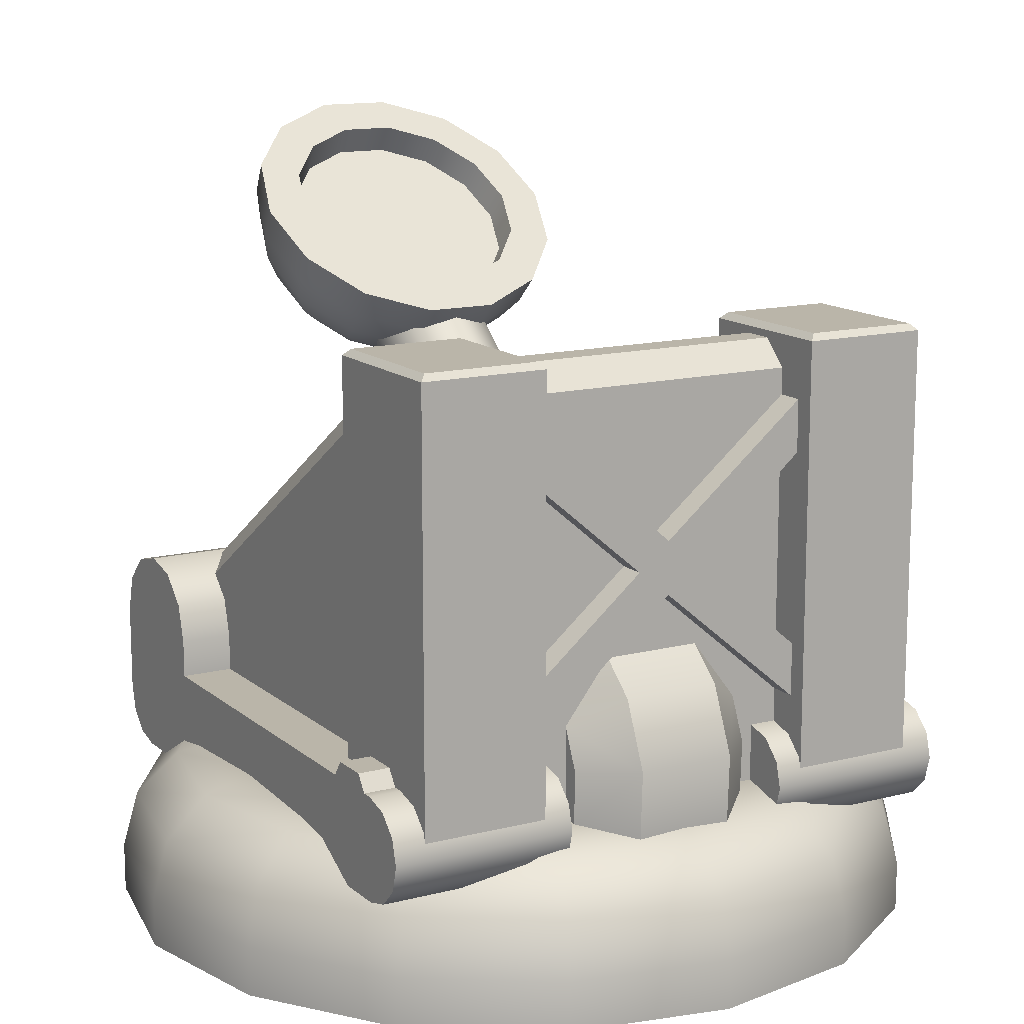
<metadata>
{"format":"obj","ext":"obj","renderer":"f3d","projection":"perspective","resolution":1024,"background":"white","views":[{"elev":13.6,"azim":-29.9,"up":"+Y"}]}
</metadata>
<code>
v -0.1456 0.1431 0.2451
v 0.1456 0.1431 0.2451
v -0.1456 0.5265 0.2451
v 0.1456 0.5265 0.2451
v -0.1456 0.5498 0.2217
v 0.1456 0.5498 0.2217
v -0.1456 0.5498 0.1933
v 0.1456 0.5498 0.1933
v -0.1456 0.5265 0.17
v 0.1456 0.5265 0.17
v -0.1456 0.1431 0.17
v 0.1456 0.1431 0.17
v -0.2483 0.5562 0.2877
v -0.2425 0.562 0.282
v -0.2483 0.5562 0.1463
v -0.2425 0.562 0.1521
v -0.1385 0.562 0.282
v -0.1328 0.5562 0.2877
v -0.1385 0.562 0.1521
v -0.1328 0.5562 0.1463
v -0.2483 0.1529 0.2877
v -0.1328 0.1529 0.2877
v -0.2483 0.1529 0.1463
v -0.1328 0.1529 0.1463
v -0.1792 0.5412 0.2704
v -0.00025 0.3918 0.2704
v -0.1792 0.5412 0.2431
v -0.00025 0.3918 0.2431
v -0.1854 0.1879 0.2431
v -0.000259 0.3439 0.2431
v -0.1854 0.1879 0.2704
v -0.000259 0.3439 0.2704
v 0.2087 0.2166 0.2704
v 0.2087 0.2166 0.2431
v 0.02966 0.3674 0.2704
v 0.02966 0.3674 0.2431
v 0.2018 0.5136 0.2704
v 0.2018 0.5136 0.2431
v -0.2087 0.2166 0.2431
v -0.2087 0.2166 0.2704
v -0.02966 0.3674 0.2431
v -0.02966 0.3674 0.2704
v -0.2018 0.5136 0.2431
v -0.2018 0.5136 0.2704
v 0.1792 0.5412 0.2431
v 0.1792 0.5412 0.2704
v 0.1854 0.1879 0.2704
v 0.1854 0.1879 0.2431
v 0.2003 0.5416 0.1522
v 0.2003 0.2941 -0.22
v 0.13 0.4402 0.1522
v 0.13 0.1927 -0.22
v 0.2076 0.5416 0.1522
v 0.2076 0.2941 -0.22
v 0.23 0.5089 0.1522
v 0.23 0.2614 -0.22
v 0.23 0.14 0.1522
v 0.23 0.14 -0.22
v 0.13 0.14 0.1522
v 0.13 0.14 -0.22
v -0.1299 0.1927 -0.22
v -0.2002 0.2941 -0.22
v -0.1299 0.4402 0.1522
v -0.2002 0.5416 0.1522
v -0.2075 0.5416 0.1522
v -0.2075 0.2941 -0.22
v -0.2298 0.5089 0.1522
v -0.2298 0.2614 -0.22
v -0.2298 0.14 0.1522
v -0.2298 0.14 -0.22
v -0.1299 0.14 0.1522
v -0.1299 0.14 -0.22
v 0.05301 0.5107 0.1722
v 0.09108 0.5107 0.1722
v 0.05301 0.2328 -0.2218
v 0.09108 0.2328 -0.2218
v 0.09108 0.192 -0.193
v 0.09108 0.47 0.201
v 0.05301 0.192 -0.193
v 0.05301 0.47 0.201
v -0.09097 0.5107 0.1722
v -0.0529 0.5107 0.1722
v -0.09097 0.2328 -0.2218
v -0.0529 0.2328 -0.2218
v -0.0529 0.192 -0.193
v -0.0529 0.47 0.201
v -0.09097 0.192 -0.193
v -0.09097 0.47 0.201
v -0.1456 0.2066 -0.178
v 0.1456 0.2066 -0.178
v -0.1456 0.2398 -0.2112
v 0.1456 0.2398 -0.2112
v -0.1456 0.2398 -0.2186
v 0.1456 0.2398 -0.2186
v -0.1456 0.2064 -0.2521
v 0.1456 0.2064 -0.2521
v -0.1456 0.1345 -0.2521
v 0.1456 0.1345 -0.2521
v -0.1404 0.4701 0.1801
v 0.1404 0.4701 0.1801
v -0.1404 0.2071 -0.197
v 0.1404 0.2071 -0.197
v 0.1081 0.216 0.2246
v 0.1081 0.2015 0.235
v 0.2774 0.216 0.2246
v 0.2774 0.2015 0.235
v 0.2774 0.216 0.1904
v 0.2774 0.2015 0.18
v 0.1081 0.2015 -0.147
v 0.1081 0.2015 0.18
v 0.2774 0.2015 -0.147
v 0.2774 0.1079 0.1798
v 0.2774 0.1079 -0.1797
v 0.1081 0.216 0.1904
v 0.1081 0.1079 0.2447
v 0.2774 0.1079 0.2447
v 0.2774 0.2015 -0.2829
v 0.2774 0.1547 -0.2829
v 0.1081 0.2015 -0.2829
v 0.1081 0.1547 -0.2829
v 0.2774 0.2015 0.2447
v 0.1081 0.2015 0.2447
v 0.2368 0.1079 -0.2361
v 0.2774 0.1079 -0.2361
v 0.1081 0.2355 -0.147
v 0.2774 0.2355 -0.147
v 0.2774 0.2355 -0.2829
v 0.1081 0.2355 -0.2829
v 0.2774 0.1547 0.2915
v 0.2774 0.1781 0.2852
v 0.1081 0.1547 0.2915
v 0.1081 0.1781 0.2852
v 0.2774 0.1952 0.2681
v 0.1081 0.1952 0.2681
v 0.1081 0.1313 0.2852
v 0.2774 0.1313 0.2852
v 0.1081 0.1141 0.2681
v 0.2774 0.1141 0.2681
v 0.2774 0.1313 -0.2766
v 0.1081 0.1313 -0.2766
v 0.2774 0.1141 -0.2595
v 0.192 0.1141 -0.2595
v 0.2774 0.2695 -0.1561
v 0.1081 0.2695 -0.1561
v 0.2774 0.2943 -0.1809
v 0.1081 0.2943 -0.1809
v 0.2774 0.3026 -0.2149
v 0.1081 0.3026 -0.2149
v 0.2774 0.2943 -0.2489
v 0.1081 0.2943 -0.2489
v 0.2774 0.2695 -0.2738
v 0.1081 0.2695 -0.2738
v 0.1328 0.5562 0.2877
v 0.1385 0.562 0.282
v 0.1328 0.5562 0.1463
v 0.1385 0.562 0.1521
v 0.2425 0.562 0.282
v 0.2483 0.5562 0.2877
v 0.2425 0.562 0.1521
v 0.2483 0.5562 0.1463
v 0.1328 0.1529 0.2877
v 0.2483 0.1529 0.2877
v 0.1328 0.1529 0.1463
v 0.2483 0.1529 0.1463
v 0.3462 0 -0.1434
v 0.2649 0 -0.2649
v 0.3462 0.04477 -0.1434
v 0.2649 0.04477 -0.2649
v 0.1434 0 -0.3462
v 0.1434 0.04477 -0.3462
v 0 0 -0.3747
v 0 0.04477 -0.3747
v -0.1434 0 -0.3462
v -0.1434 0.04477 -0.3462
v -0.2649 0 -0.2649
v -0.2649 0.04477 -0.2649
v -0.3462 0 -0.1434
v -0.3462 0.04477 -0.1434
v -0.3747 0 0
v -0.3747 0.04477 0
v -0.3462 -0 0.1434
v -0.3462 0.04477 0.1434
v -0.2649 -0 0.2649
v -0.2649 0.04477 0.2649
v -0.1434 -0 0.3462
v -0.1434 0.04477 0.3462
v 0 -0 0.3747
v 0 0.04477 0.3747
v 0.1434 -0 0.3462
v 0.1434 0.04477 0.3462
v 0.2649 -0 0.2649
v 0.2649 0.04477 0.2649
v 0.3462 -0 0.1434
v 0.3462 0.04477 0.1434
v 0.3747 0 0
v 0.3747 0.04477 0
v 0.2478 0.1492 -0.1026
v 0.1896 0.1492 -0.1896
v 0 0.1492 0
v 0.1026 0.1492 -0.2478
v 0 0.1492 -0.2682
v -0.1026 0.1492 -0.2478
v -0.1896 0.1492 -0.1896
v -0.2478 0.1492 -0.1026
v -0.2682 0.1492 0
v -0.2478 0.1492 0.1026
v -0.1896 0.1492 0.1896
v -0.1026 0.1492 0.2478
v 0 0.1492 0.2682
v 0.1026 0.1492 0.2478
v 0.1896 0.1492 0.1896
v 0.2478 0.1492 0.1026
v 0.2682 0.1492 0
v 0.297 0.1352 -0.123
v 0.3214 0.1352 0
v 0.333 0.09699 -0.1379
v 0.3604 0.09699 0
v 0.2273 0.1352 -0.2273
v 0.2549 0.09699 -0.2549
v 0.123 0.1352 -0.297
v 0.1379 0.09699 -0.333
v 0 0.1352 -0.3214
v 0 0.09699 -0.3604
v -0.123 0.1352 -0.297
v -0.1379 0.09699 -0.333
v -0.2273 0.1352 -0.2273
v -0.2549 0.09699 -0.2549
v -0.297 0.1352 -0.123
v -0.333 0.09699 -0.1379
v -0.3214 0.1352 0
v -0.3604 0.09699 0
v -0.297 0.1352 0.123
v -0.333 0.09699 0.1379
v -0.2273 0.1352 0.2273
v -0.2549 0.09699 0.2549
v -0.123 0.1352 0.297
v -0.1379 0.09699 0.333
v 0 0.1352 0.3214
v 0 0.09699 0.3604
v 0.123 0.1352 0.297
v 0.1379 0.09699 0.333
v 0.2273 0.1352 0.2273
v 0.2549 0.09699 0.2549
v 0.297 0.1352 0.123
v 0.333 0.09699 0.1379
v 0 0.5197 -0.2988
v -0.05532 0.5272 -0.293
v -0.04985 0.542 -0.3118
v -0.04985 0.5123 -0.2741
v -0.03449 0.554 -0.3269
v -0.03449 0.5004 -0.259
v -0.01231 0.5606 -0.3353
v -0.01231 0.4938 -0.2506
v 0.01231 0.5606 -0.3353
v 0.01231 0.4938 -0.2506
v 0.03449 0.554 -0.3269
v 0.03449 0.5004 -0.259
v 0.04985 0.542 -0.3118
v 0.04985 0.5123 -0.2741
v 0.05532 0.5272 -0.293
v -0.08307 0.5658 -0.3135
v -0.0922 0.541 -0.2821
v -0.1042 0.5904 -0.307
v -0.1156 0.5594 -0.2676
v -0.08307 0.5162 -0.2507
v -0.05748 0.5856 -0.3387
v -0.1042 0.5283 -0.2282
v -0.07208 0.6154 -0.3386
v -0.12 0.6172 -0.2956
v -0.1332 0.5814 -0.2502
v -0.05748 0.4964 -0.2255
v -0.12 0.5456 -0.2048
v -0.02052 0.5967 -0.3527
v -0.08307 0.6459 -0.332
v -0.07208 0.5034 -0.1966
v -0.02573 0.6292 -0.3561
v -0.1299 0.6447 -0.28
v -0.1442 0.606 -0.2309
v -0.02052 0.4854 -0.2115
v -0.1299 0.5672 -0.1817
v -0.08307 0.5169 -0.1684
v -0.08989 0.6757 -0.3194
v 0.02052 0.5967 -0.3527
v -0.02965 0.6618 -0.3522
v -0.02573 0.4896 -0.1791
v -0.1332 0.6715 -0.2609
v -0.1479 0.6318 -0.2105
v 0.02573 0.6292 -0.3561
v 0.02052 0.4854 -0.2115
v -0.08989 0.5362 -0.1423
v -0.1332 0.5921 -0.1601
v 0.05748 0.5856 -0.3387
v -0.0922 0.7034 -0.3013
v -0.03208 0.693 -0.3412
v -0.02965 0.501 -0.1482
v 0.05748 0.4964 -0.2255
v 0.02965 0.6618 -0.3522
v 0.02573 0.4896 -0.1791
v 0.08307 0.5658 -0.3135
v -0.0922 0.5602 -0.1197
v 0.07208 0.6154 -0.3385
v -0.1095 0.6318 -0.2105
v -0.09865 0.6024 -0.1732
v -0.1055 0.6105 -0.2273
v -0.09505 0.5821 -0.1914
v 0.08307 0.5162 -0.2507
v -0.03208 0.5189 -0.1205
v -0.0329 0.721 -0.3237
v 0.0922 0.541 -0.2821
v 0.03208 0.693 -0.3412
v 0.02965 0.501 -0.1482
v 0.07208 0.5034 -0.1966
v 0.1042 0.5904 -0.307
v 0.08307 0.6459 -0.332
v -0.0329 0.5425 -0.09728
v 0.1042 0.5283 -0.2282
v 0.1156 0.5594 -0.2676
v 0.0329 0.721 -0.3237
v 0.03208 0.5189 -0.1205
v 0.08307 0.5169 -0.1684
v 0.02436 0.6979 -0.2943
v -0.02436 0.6979 -0.2943
v 0.02348 0.6741 -0.3081
v -0.02348 0.6741 -0.3081
v 0.08989 0.6757 -0.3194
v 0.12 0.6172 -0.2956
v 0.12 0.5456 -0.2048
v 0.03295 0.5426 -0.09735
v 0.1332 0.5814 -0.2502
v 0.08989 0.5362 -0.1423
v 0.06827 0.6848 -0.2777
v 0.06578 0.6615 -0.2921
v 0.0922 0.7034 -0.3013
v 0.1299 0.6447 -0.28
v -0.09505 0.6388 -0.2632
v -0.09865 0.6612 -0.2478
v 0.1299 0.5672 -0.1817
v 0.1442 0.606 -0.2309
v 0.0922 0.5602 -0.1197
v -0.06578 0.6615 -0.2921
v -0.06827 0.6848 -0.2777
v 0.1332 0.6715 -0.2609
v 0.06827 0.5788 -0.1433
v 0.09865 0.6024 -0.1732
v 0.06578 0.5594 -0.1625
v 0.09505 0.5821 -0.1914
v 0.1095 0.6318 -0.2105
v 0.1055 0.6105 -0.2273
v -0.06578 0.5594 -0.1625
v -0.06827 0.5788 -0.1433
v 0.1332 0.5921 -0.1601
v 0.1479 0.6318 -0.2105
v -0.02436 0.5657 -0.1267
v 0.02436 0.5657 -0.1267
v -0.02348 0.5468 -0.1465
v 0.02348 0.5468 -0.1465
v 0.09505 0.6388 -0.2632
v 0.09865 0.6612 -0.2478
v 0 0.6105 -0.2273
v 0.03956 0.3086 0.007774
v 0 0.2961 -0.002798
v 0.03956 0.4981 -0.2167
v 0 0.4949 -0.2382
v -0.03956 0.3086 0.007774
v -0.03956 0.4981 -0.2167
v -0.05595 0.3389 0.0333
v -0.05595 0.5159 -0.1764
v -0.03956 0.3691 0.05882
v -0.03956 0.5358 -0.1386
v 0 0.3816 0.06939
v 0 0.5408 -0.1191
v 0.03956 0.3691 0.05882
v 0.03956 0.5356 -0.1384
v 0.05595 0.3389 0.0333
v 0.05595 0.5143 -0.1744
v -0.1082 0.216 0.2246
v -0.2774 0.216 0.2246
v -0.1082 0.2015 0.235
v -0.2774 0.2015 0.235
v -0.2774 0.2015 0.18
v -0.2774 0.216 0.1904
v -0.1082 0.2015 -0.147
v -0.2774 0.2015 -0.147
v -0.1082 0.2015 0.18
v -0.2774 0.1079 -0.1797
v -0.2774 0.1079 0.1798
v -0.1082 0.216 0.1904
v -0.1082 0.1079 0.2447
v -0.2774 0.1079 0.2447
v -0.2774 0.2015 -0.2829
v -0.1082 0.2015 -0.2829
v -0.2774 0.1547 -0.2829
v -0.1082 0.1547 -0.2829
v -0.2774 0.2015 0.2447
v -0.1082 0.2015 0.2447
v -0.2774 0.1079 -0.2361
v -0.2369 0.1079 -0.2361
v -0.1082 0.2355 -0.147
v -0.2774 0.2355 -0.147
v -0.2774 0.2355 -0.2829
v -0.1082 0.2355 -0.2829
v -0.2774 0.1547 0.2915
v -0.1082 0.1547 0.2915
v -0.2774 0.1781 0.2852
v -0.1082 0.1781 0.2852
v -0.2774 0.1952 0.2681
v -0.1082 0.1952 0.2681
v -0.1082 0.1313 0.2852
v -0.2774 0.1313 0.2852
v -0.1082 0.1141 0.2681
v -0.2774 0.1141 0.2681
v -0.2774 0.1313 -0.2766
v -0.1082 0.1313 -0.2766
v -0.1921 0.1141 -0.2595
v -0.2774 0.1141 -0.2595
v -0.2774 0.2695 -0.1561
v -0.1082 0.2695 -0.1561
v -0.2774 0.2943 -0.1809
v -0.1082 0.2943 -0.1809
v -0.2774 0.3026 -0.2149
v -0.1082 0.3026 -0.2149
v -0.2774 0.2943 -0.2489
v -0.1082 0.2943 -0.2489
v -0.2774 0.2695 -0.2738
v -0.1082 0.2695 -0.2738
v 0.08726 0.1937 0.2614
v 0.04509 0.1994 0.3032
v 0.08726 0.1454 0.2593
v 0.04509 0.1347 0.3004
v 0.08726 0.2324 0.2447
v 0.04509 0.2589 0.2777
v 0.04509 0.3014 0.2289
v -0.04509 0.1347 0.3004
v -0.04509 0.1994 0.3032
v -0.04509 0.2589 0.2777
v -0.04509 0.3014 0.2289
v -0.08726 0.1454 0.2593
v -0.08726 0.1937 0.2614
v -0.08726 0.2324 0.2447
v 0.08726 0.1472 0.2418
v 0.08726 0.1697 0.2401
v -0.08726 0.1472 0.2418
v -0.08726 0.1697 0.2401
f 1 2 3
f 3 2 4
f 3 4 5
f 5 4 6
f 5 6 7
f 7 6 8
f 7 8 9
f 9 8 10
f 9 10 11
f 11 10 12
f 13 14 15
f 15 14 16
f 14 13 17
f 17 13 18
f 17 18 19
f 19 18 20
f 15 16 20
f 20 16 19
f 21 22 13
f 13 22 18
f 14 17 16
f 16 17 19
f 15 20 23
f 23 20 24
f 22 24 18
f 18 24 20
f 23 21 15
f 15 21 13
f 25 26 27
f 27 26 28
f 29 30 31
f 31 30 32
f 33 34 35
f 35 34 36
f 35 36 37
f 37 36 38
f 39 40 41
f 41 40 42
f 41 42 43
f 43 42 44
f 28 26 45
f 45 26 46
f 32 30 47
f 47 30 48
f 26 25 42
f 42 25 44
f 37 46 35
f 35 46 26
f 32 42 31
f 31 42 40
f 33 35 47
f 47 35 32
f 42 32 26
f 26 32 35
f 49 50 51
f 51 50 52
f 49 53 50
f 50 53 54
f 53 55 54
f 54 55 56
f 57 58 56
f 52 59 51
f 57 56 55
f 60 59 52
f 61 62 63
f 63 62 64
f 64 62 65
f 65 62 66
f 65 66 67
f 67 66 68
f 69 68 70
f 61 63 71
f 69 67 68
f 72 61 71
f 73 74 75
f 75 74 76
f 77 76 78
f 78 76 74
f 75 79 73
f 73 79 80
f 81 82 83
f 83 82 84
f 85 84 86
f 86 84 82
f 83 87 81
f 81 87 88
f 89 90 91
f 91 90 92
f 91 92 93
f 93 92 94
f 93 94 95
f 95 94 96
f 95 96 97
f 97 96 98
f 99 100 101
f 101 100 102
f 103 104 105
f 105 104 106
f 105 106 107
f 107 106 108
f 109 110 111
f 111 110 108
f 108 112 111
f 111 112 113
f 110 114 108
f 108 114 107
f 114 103 107
f 107 103 105
f 115 112 116
f 117 118 119
f 119 118 120
f 106 104 121
f 121 104 122
f 113 123 124
f 109 111 125
f 125 111 126
f 117 119 127
f 127 119 128
f 129 130 131
f 131 130 132
f 130 133 132
f 132 133 134
f 133 121 134
f 134 121 122
f 131 135 129
f 129 135 136
f 135 137 136
f 136 137 138
f 137 115 138
f 138 115 116
f 118 139 120
f 120 139 140
f 141 142 139
f 139 142 140
f 124 123 141
f 141 123 142
f 116 106 138
f 138 106 136
f 136 106 129
f 129 106 130
f 106 121 130
f 121 133 130
f 111 139 118
f 120 109 119
f 126 143 125
f 125 143 144
f 143 145 144
f 144 145 146
f 145 147 146
f 146 147 148
f 147 149 148
f 148 149 150
f 149 151 150
f 150 151 152
f 151 127 152
f 152 127 128
f 111 117 126
f 117 127 126
f 126 127 143
f 143 127 145
f 145 127 147
f 147 127 149
f 151 149 127
f 119 109 128
f 109 125 128
f 125 144 128
f 144 146 128
f 146 148 128
f 148 150 128
f 150 152 128
f 140 109 120
f 111 118 117
f 141 111 124
f 141 139 111
f 124 111 113
f 115 137 104
f 137 135 104
f 135 131 104
f 131 132 104
f 104 132 122
f 132 134 122
f 108 106 112
f 112 106 116
f 153 154 155
f 155 154 156
f 154 153 157
f 157 153 158
f 157 158 159
f 159 158 160
f 155 156 160
f 160 156 159
f 161 162 153
f 153 162 158
f 154 157 156
f 156 157 159
f 155 160 163
f 163 160 164
f 162 164 158
f 158 164 160
f 163 161 155
f 155 161 153
f 165 166 167
f 167 166 168
f 166 169 168
f 168 169 170
f 169 171 170
f 170 171 172
f 171 173 172
f 172 173 174
f 173 175 174
f 174 175 176
f 175 177 176
f 176 177 178
f 177 179 178
f 178 179 180
f 179 181 180
f 180 181 182
f 181 183 182
f 182 183 184
f 183 185 184
f 184 185 186
f 185 187 186
f 186 187 188
f 187 189 188
f 188 189 190
f 189 191 190
f 190 191 192
f 191 193 192
f 192 193 194
f 193 195 194
f 194 195 196
f 195 165 196
f 196 165 167
f 197 198 199
f 198 200 199
f 200 201 199
f 201 202 199
f 202 203 199
f 203 204 199
f 204 205 199
f 205 206 199
f 206 207 199
f 207 208 199
f 208 209 199
f 209 210 199
f 210 211 199
f 211 212 199
f 212 213 199
f 213 197 199
f 214 197 215
f 215 197 213
f 167 216 196
f 196 216 217
f 216 214 217
f 217 214 215
f 197 214 198
f 198 214 218
f 214 216 218
f 218 216 219
f 216 167 219
f 219 167 168
f 198 218 200
f 200 218 220
f 218 219 220
f 220 219 221
f 219 168 221
f 221 168 170
f 200 220 201
f 201 220 222
f 220 221 222
f 222 221 223
f 221 170 223
f 223 170 172
f 201 222 202
f 202 222 224
f 222 223 224
f 224 223 225
f 223 172 225
f 225 172 174
f 202 224 203
f 203 224 226
f 224 225 226
f 226 225 227
f 225 174 227
f 227 174 176
f 203 226 204
f 204 226 228
f 226 227 228
f 228 227 229
f 227 176 229
f 229 176 178
f 204 228 205
f 205 228 230
f 228 229 230
f 230 229 231
f 229 178 231
f 231 178 180
f 205 230 206
f 206 230 232
f 230 231 232
f 232 231 233
f 231 180 233
f 233 180 182
f 206 232 207
f 207 232 234
f 232 233 234
f 234 233 235
f 233 182 235
f 235 182 184
f 207 234 208
f 208 234 236
f 234 235 236
f 236 235 237
f 235 184 237
f 237 184 186
f 208 236 209
f 209 236 238
f 236 237 238
f 238 237 239
f 237 186 239
f 239 186 188
f 209 238 210
f 210 238 240
f 238 239 240
f 240 239 241
f 239 188 241
f 241 188 190
f 210 240 211
f 211 240 242
f 240 241 242
f 242 241 243
f 241 190 243
f 243 190 192
f 211 242 212
f 212 242 244
f 242 243 244
f 244 243 245
f 243 192 245
f 245 192 194
f 212 244 213
f 213 244 215
f 244 245 215
f 215 245 217
f 245 194 217
f 217 194 196
f 246 247 248
f 246 249 247
f 246 248 250
f 246 251 249
f 246 250 252
f 246 253 251
f 246 252 254
f 246 255 253
f 246 254 256
f 246 257 255
f 246 256 258
f 246 259 257
f 246 258 260
f 246 260 259
f 248 247 261
f 261 247 262
f 261 262 263
f 263 262 264
f 247 249 262
f 262 249 265
f 250 248 266
f 266 248 261
f 262 265 264
f 264 265 267
f 266 261 268
f 268 261 263
f 263 264 269
f 269 264 270
f 249 251 265
f 265 251 271
f 264 267 270
f 270 267 272
f 252 250 273
f 273 250 266
f 268 263 274
f 274 263 269
f 265 271 267
f 267 271 275
f 273 266 276
f 276 266 268
f 269 270 277
f 277 270 278
f 251 253 271
f 271 253 279
f 270 272 278
f 278 272 280
f 267 275 272
f 272 275 281
f 274 269 282
f 282 269 277
f 254 252 283
f 283 252 273
f 276 268 284
f 284 268 274
f 271 279 275
f 275 279 285
f 277 278 286
f 286 278 287
f 283 273 288
f 288 273 276
f 253 255 279
f 279 255 289
f 272 281 280
f 280 281 290
f 278 280 287
f 287 280 291
f 256 254 292
f 292 254 283
f 282 277 293
f 293 277 286
f 284 274 294
f 294 274 282
f 275 285 281
f 281 285 295
f 255 257 289
f 289 257 296
f 288 276 297
f 297 276 284
f 279 289 285
f 285 289 298
f 258 256 299
f 299 256 292
f 280 290 291
f 291 290 300
f 292 283 301
f 301 283 288
f 302 303 304
f 304 303 305
f 257 259 296
f 296 259 306
f 281 295 290
f 290 295 307
f 294 282 308
f 308 282 293
f 260 258 309
f 309 258 299
f 259 260 306
f 306 260 309
f 297 284 310
f 310 284 294
f 285 298 295
f 295 298 311
f 289 296 298
f 298 296 312
f 299 292 313
f 313 292 301
f 301 288 314
f 314 288 297
f 290 307 300
f 300 307 315
f 296 306 312
f 312 306 316
f 309 299 317
f 317 299 313
f 310 294 318
f 318 294 308
f 295 311 307
f 307 311 319
f 306 309 316
f 316 309 317
f 298 312 311
f 311 312 320
f 321 322 323
f 323 322 324
f 314 297 325
f 325 297 310
f 313 301 326
f 326 301 314
f 312 316 320
f 320 316 327
f 307 319 315
f 315 319 328
f 317 313 329
f 329 313 326
f 311 320 319
f 319 320 330
f 331 321 332
f 332 321 323
f 316 317 327
f 327 317 329
f 325 310 333
f 333 310 318
f 326 314 334
f 334 314 325
f 335 336 304
f 304 336 302
f 320 327 330
f 330 327 337
f 329 326 338
f 338 326 334
f 319 330 328
f 328 330 339
f 327 329 337
f 337 329 338
f 340 341 335
f 335 341 336
f 334 325 342
f 342 325 333
f 343 344 345
f 345 344 346
f 344 347 346
f 346 347 348
f 305 303 349
f 349 303 350
f 330 337 339
f 339 337 351
f 338 334 352
f 352 334 342
f 353 315 354
f 354 315 328
f 337 338 351
f 351 338 352
f 324 322 340
f 340 322 341
f 349 350 355
f 355 350 353
f 355 353 356
f 356 353 354
f 354 328 343
f 343 328 339
f 356 354 345
f 345 354 343
f 357 358 332
f 332 358 331
f 348 347 357
f 357 347 358
f 323 359 332
f 359 355 356
f 324 359 323
f 304 359 335
f 359 349 355
f 357 359 348
f 332 359 357
f 348 359 346
f 335 359 340
f 340 359 324
f 359 305 349
f 304 305 359
f 359 345 346
f 359 356 345
f 350 300 353
f 353 300 315
f 351 344 339
f 339 344 343
f 352 347 351
f 351 347 344
f 342 358 352
f 352 358 347
f 333 331 342
f 342 331 358
f 318 321 333
f 333 321 331
f 308 322 318
f 318 322 321
f 293 341 308
f 308 341 322
f 286 336 293
f 293 336 341
f 287 302 286
f 286 302 336
f 291 303 287
f 287 303 302
f 291 300 303
f 303 300 350
f 360 361 362
f 362 361 363
f 364 365 361
f 361 365 363
f 366 367 364
f 364 367 365
f 368 369 366
f 366 369 367
f 370 371 368
f 368 371 369
f 370 372 371
f 371 372 373
f 372 374 373
f 373 374 375
f 374 360 375
f 375 360 362
f 376 377 378
f 378 377 379
f 380 379 381
f 381 379 377
f 382 383 384
f 384 383 380
f 385 386 383
f 383 386 380
f 384 380 387
f 387 380 381
f 387 381 376
f 376 381 377
f 388 389 386
f 390 391 392
f 392 391 393
f 379 394 378
f 378 394 395
f 385 396 397
f 382 398 383
f 383 398 399
f 390 400 391
f 391 400 401
f 402 403 404
f 404 403 405
f 404 405 406
f 406 405 407
f 406 407 394
f 394 407 395
f 403 402 408
f 408 402 409
f 408 409 410
f 410 409 411
f 410 411 388
f 388 411 389
f 392 393 412
f 412 393 413
f 413 414 412
f 412 414 415
f 414 397 415
f 415 397 396
f 389 411 379
f 411 409 379
f 409 402 379
f 402 404 379
f 379 404 394
f 404 406 394
f 383 392 412
f 393 391 382
f 399 398 416
f 416 398 417
f 416 417 418
f 418 417 419
f 418 419 420
f 420 419 421
f 420 421 422
f 422 421 423
f 422 423 424
f 424 423 425
f 424 425 400
f 400 425 401
f 390 383 400
f 383 399 400
f 400 399 424
f 424 399 422
f 422 399 420
f 399 416 420
f 416 418 420
f 391 401 382
f 382 401 398
f 401 425 398
f 425 423 398
f 423 421 398
f 421 419 398
f 419 417 398
f 413 393 382
f 383 390 392
f 415 396 383
f 415 383 412
f 396 385 383
f 388 378 410
f 410 378 408
f 408 378 403
f 403 378 405
f 378 395 405
f 395 407 405
f 380 386 379
f 379 386 389
f 426 427 428
f 428 427 429
f 426 430 427
f 427 430 431
f 430 432 431
f 429 427 433
f 433 427 434
f 427 431 434
f 434 431 435
f 431 432 435
f 435 432 436
f 433 434 437
f 437 434 438
f 435 439 434
f 434 439 438
f 428 440 441
f 426 428 441
f 430 426 441
f 442 437 443
f 437 438 443
f 438 439 443
f 435 436 439

</code>
